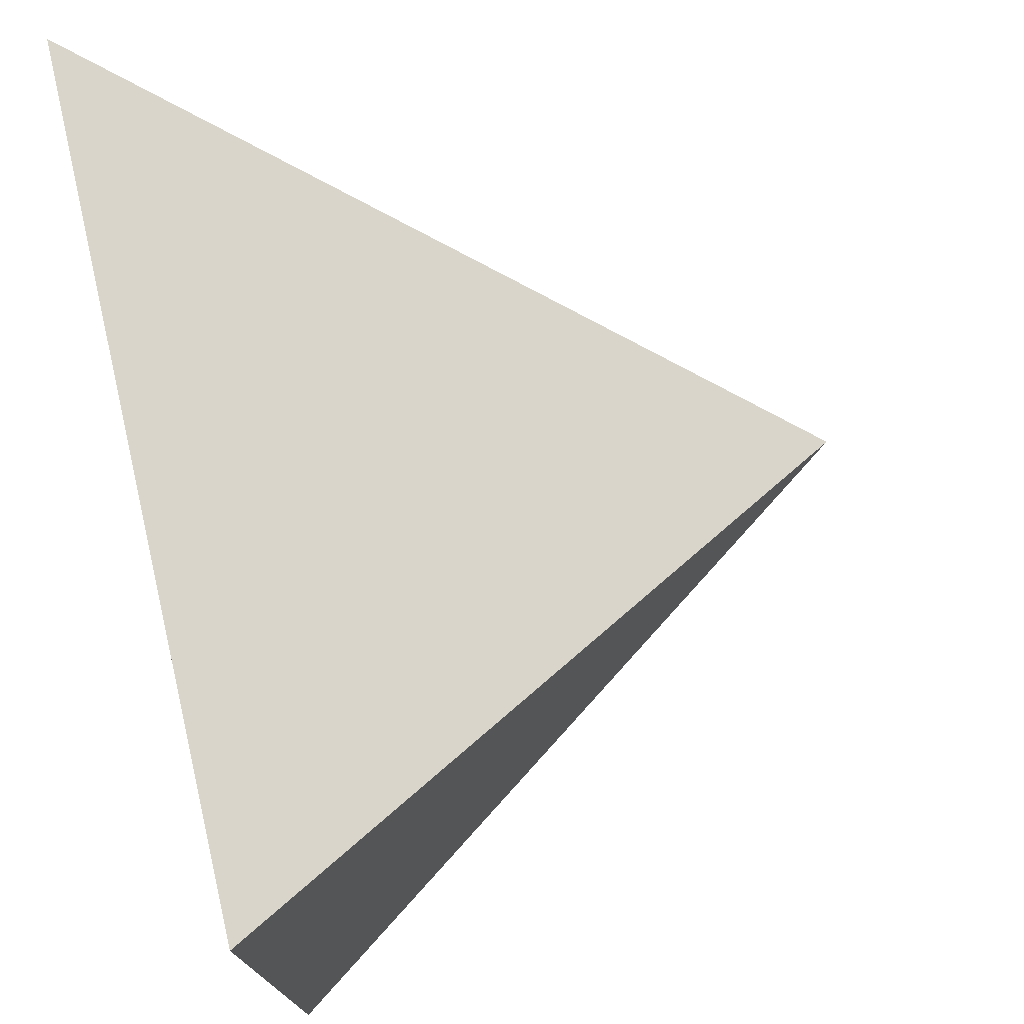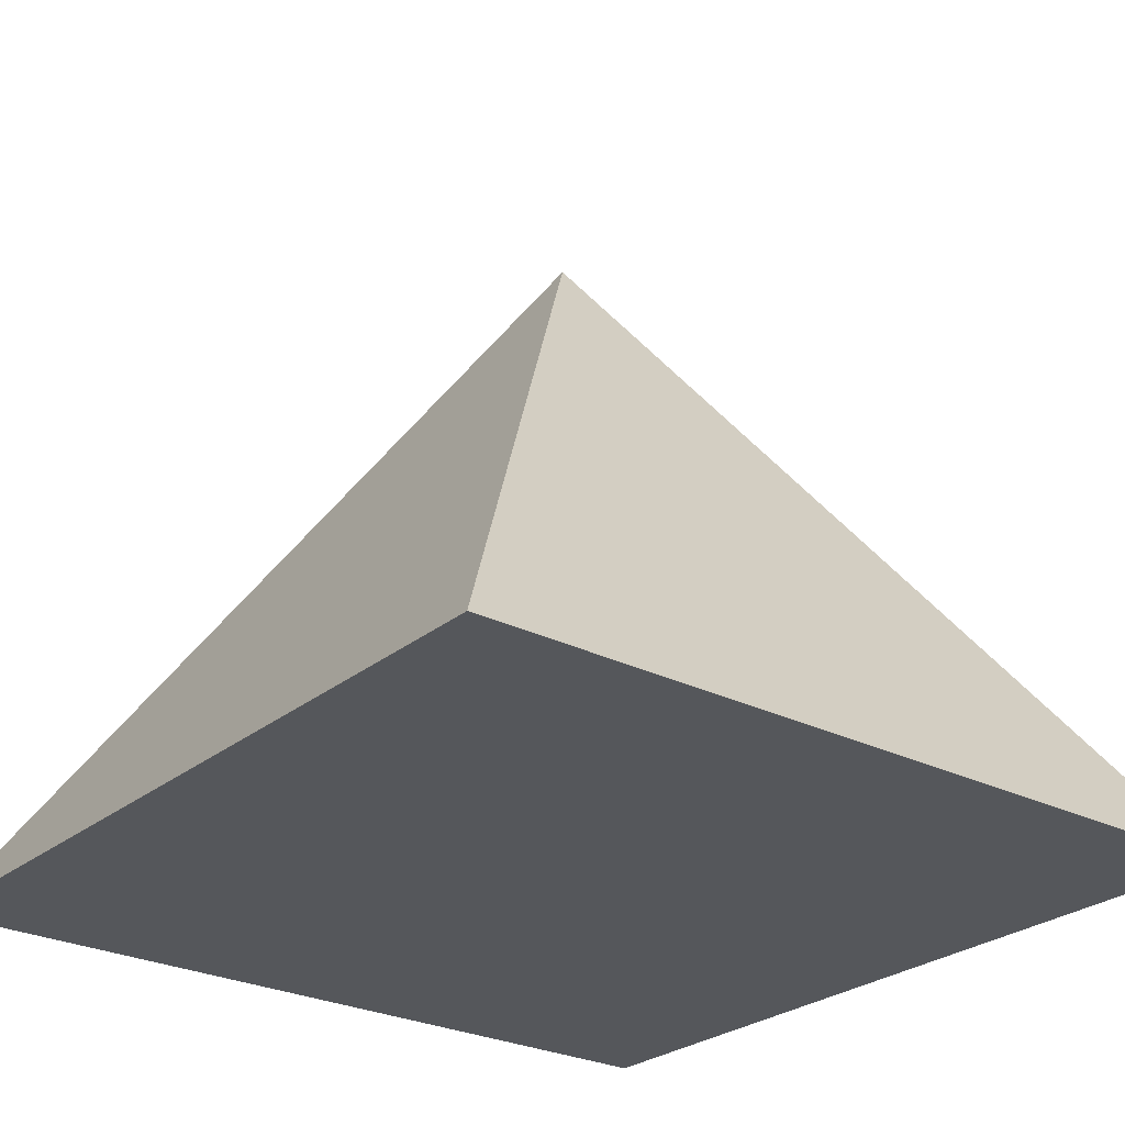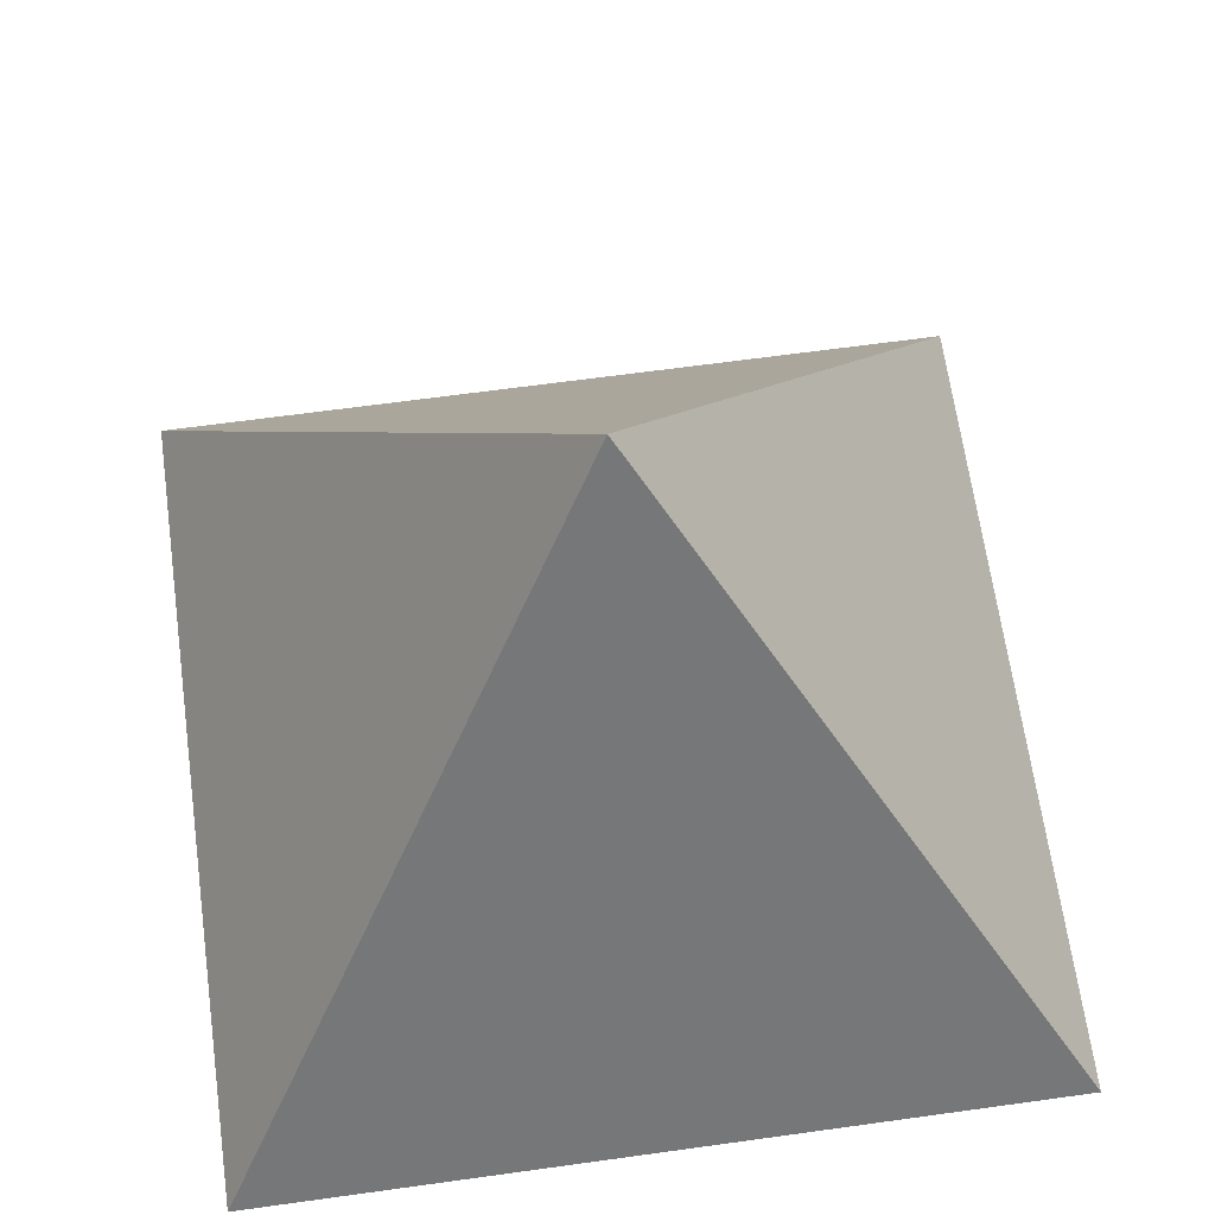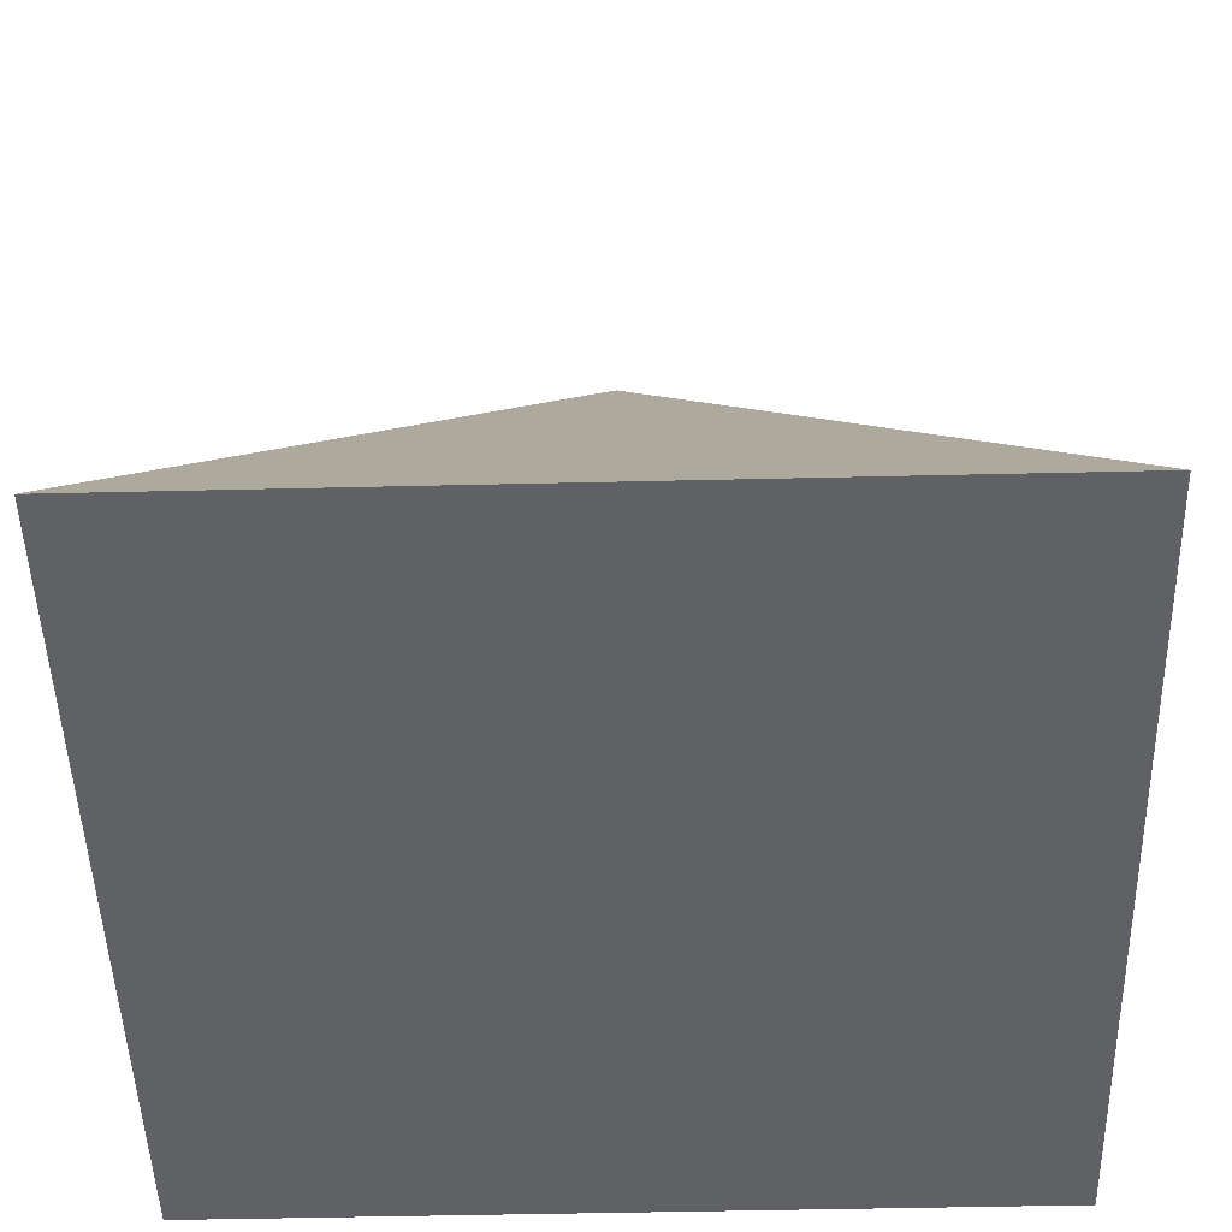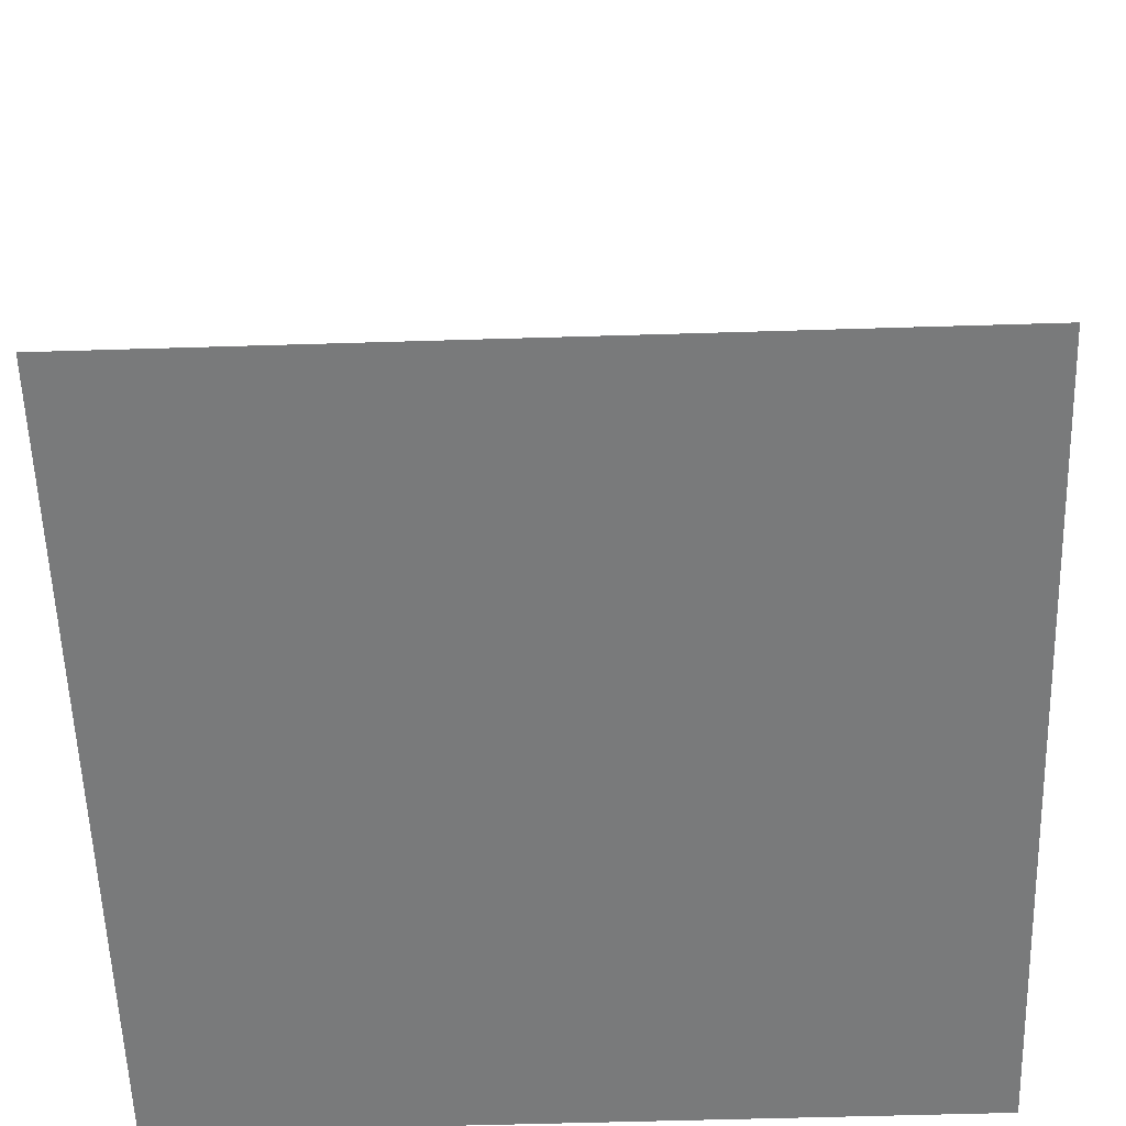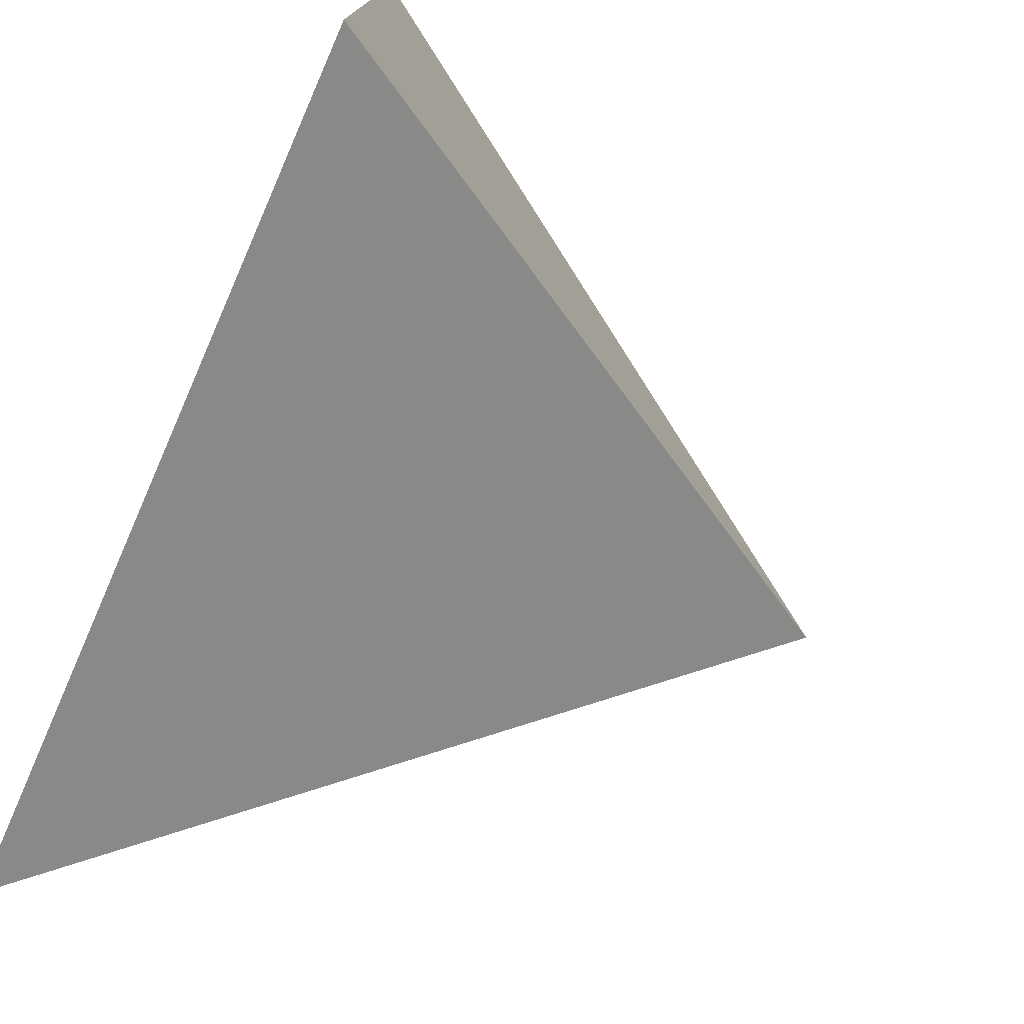
<metadata>
{"format":"obj","ext":"obj","renderer":"f3d","projection":"perspective","resolution":1024,"background":"white","views":[{"elev":75.3,"azim":77.0,"up":"+Z"},{"elev":-26.7,"azim":141.7,"up":"+Y"},{"elev":65.6,"azim":172.1,"up":"+Y"},{"elev":-48.9,"azim":-88.5,"up":"+Y"},{"elev":-58.0,"azim":-178.2,"up":"+Y"},{"elev":-76.4,"azim":66.3,"up":"+Z"}]}
</metadata>
<code>
v -0.5 -0.3 -0.5
v  0.5 -0.3 -0.5
v  0.5 -0.3  0.5
v -0.5 -0.3  0.5
v  0  0.5  0
f 3 2 1
f 4 3 1
f 5 2 1
f 5 3 2
f 5 4 3
f 5 1 4

</code>
